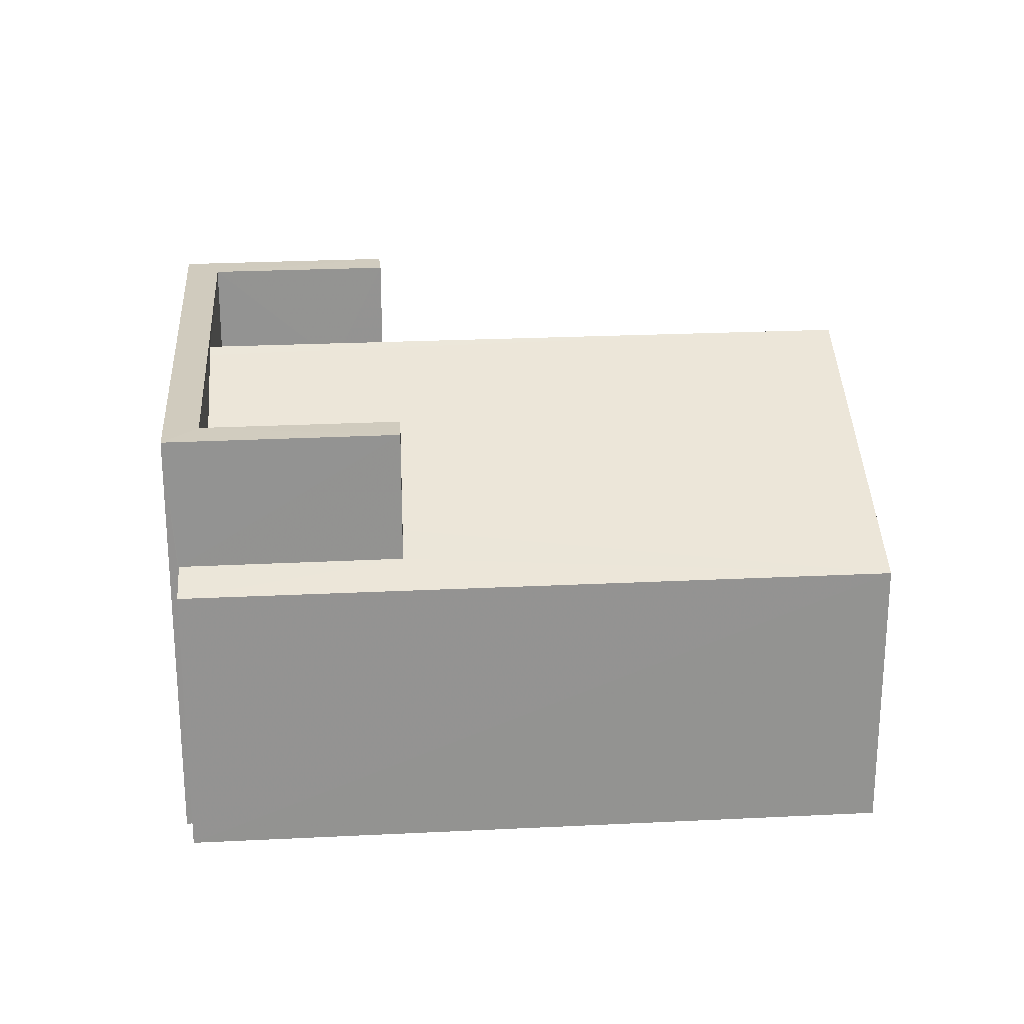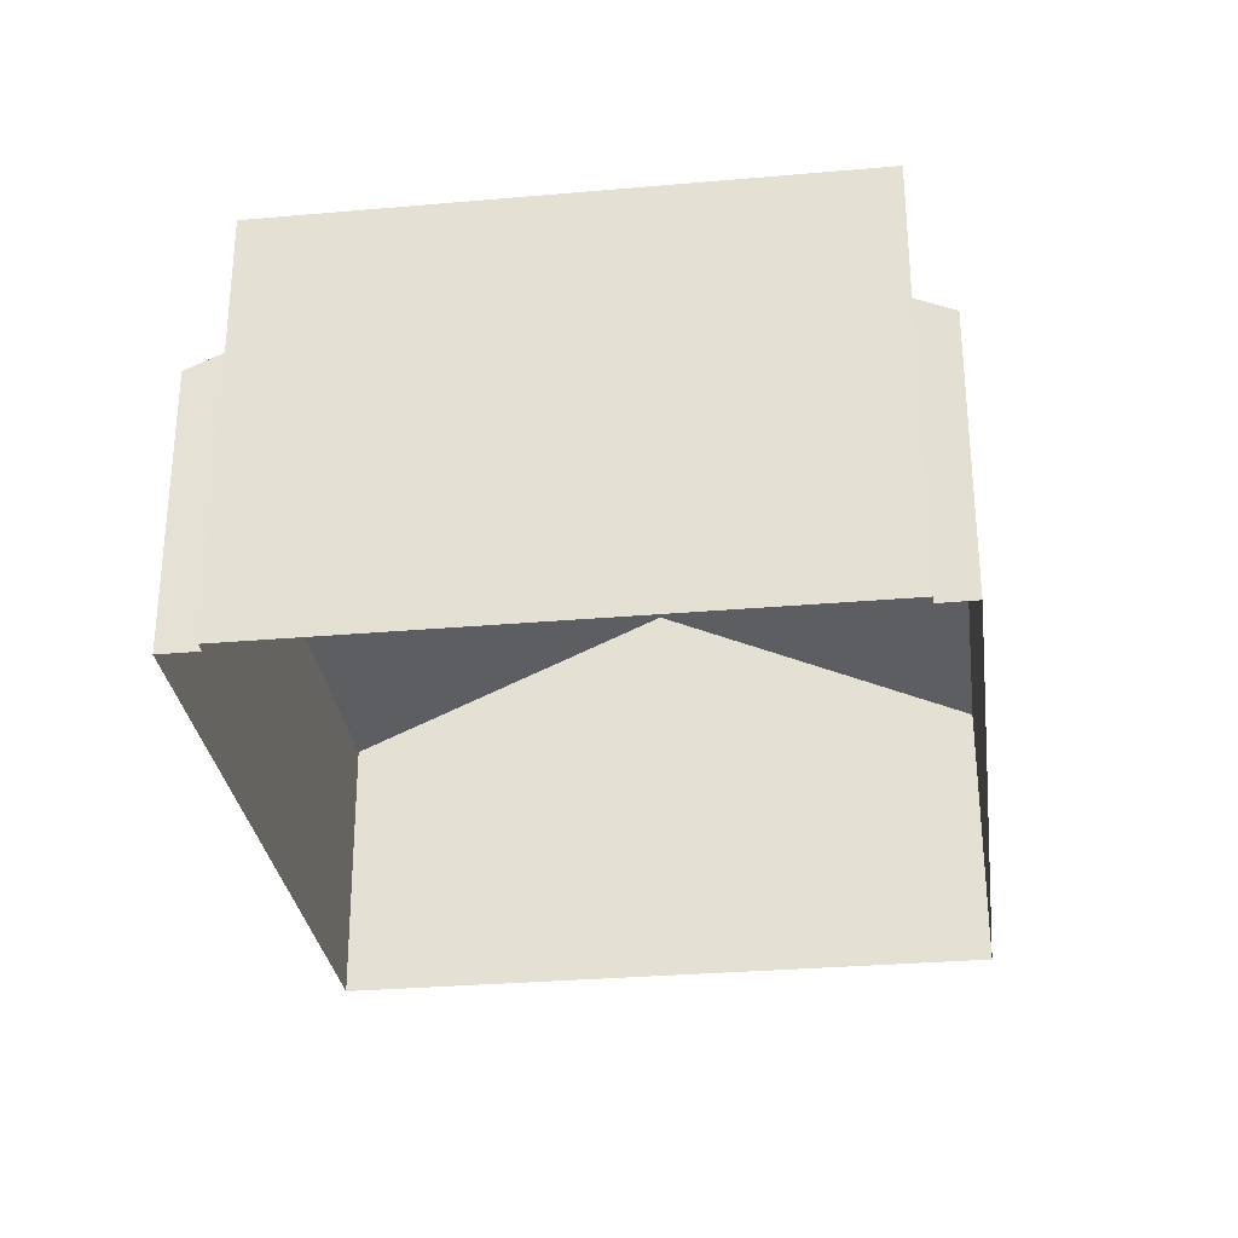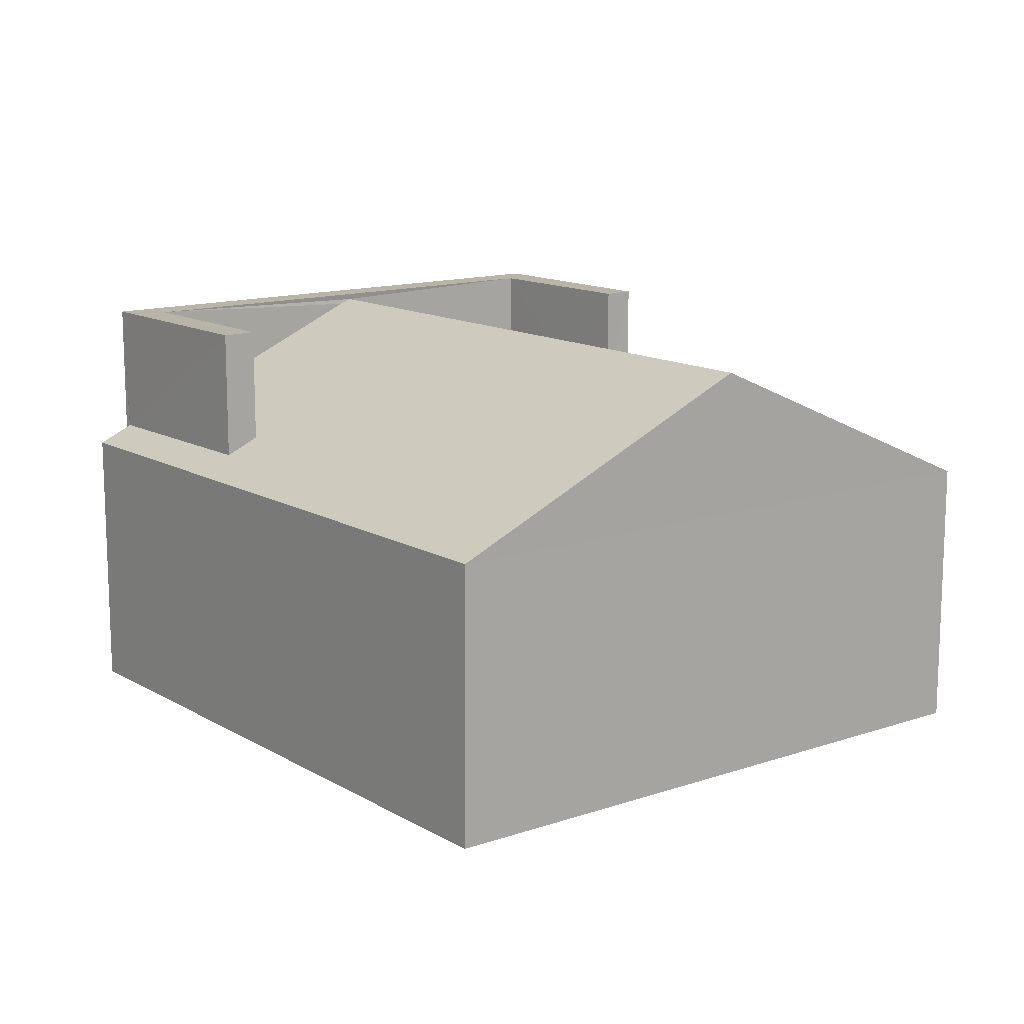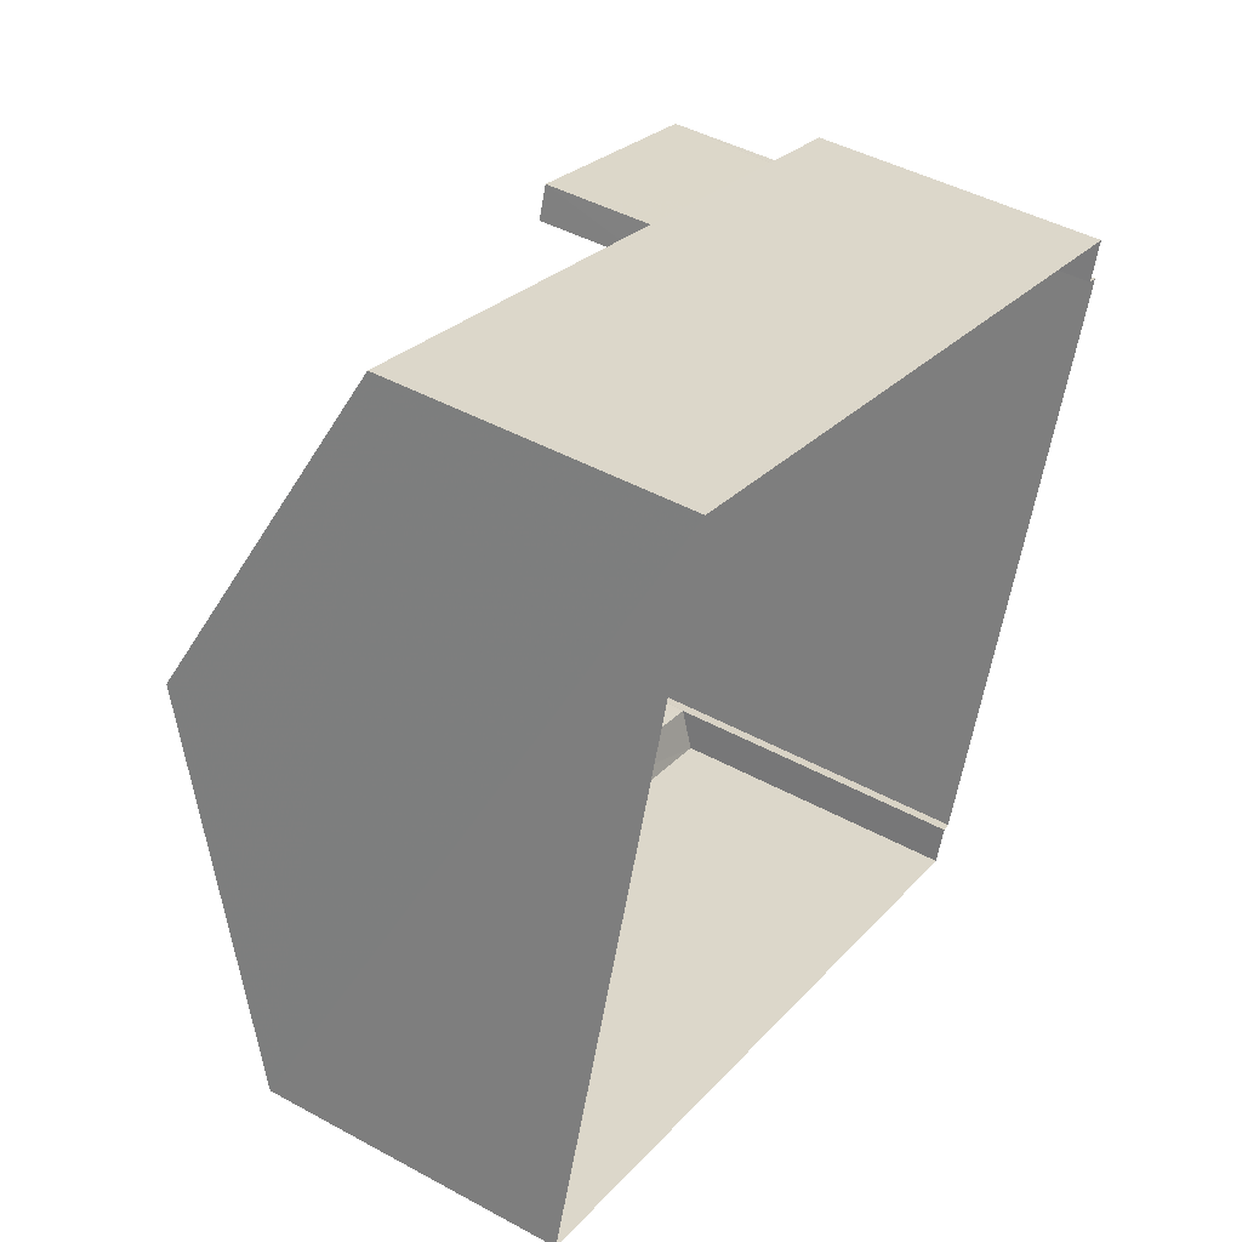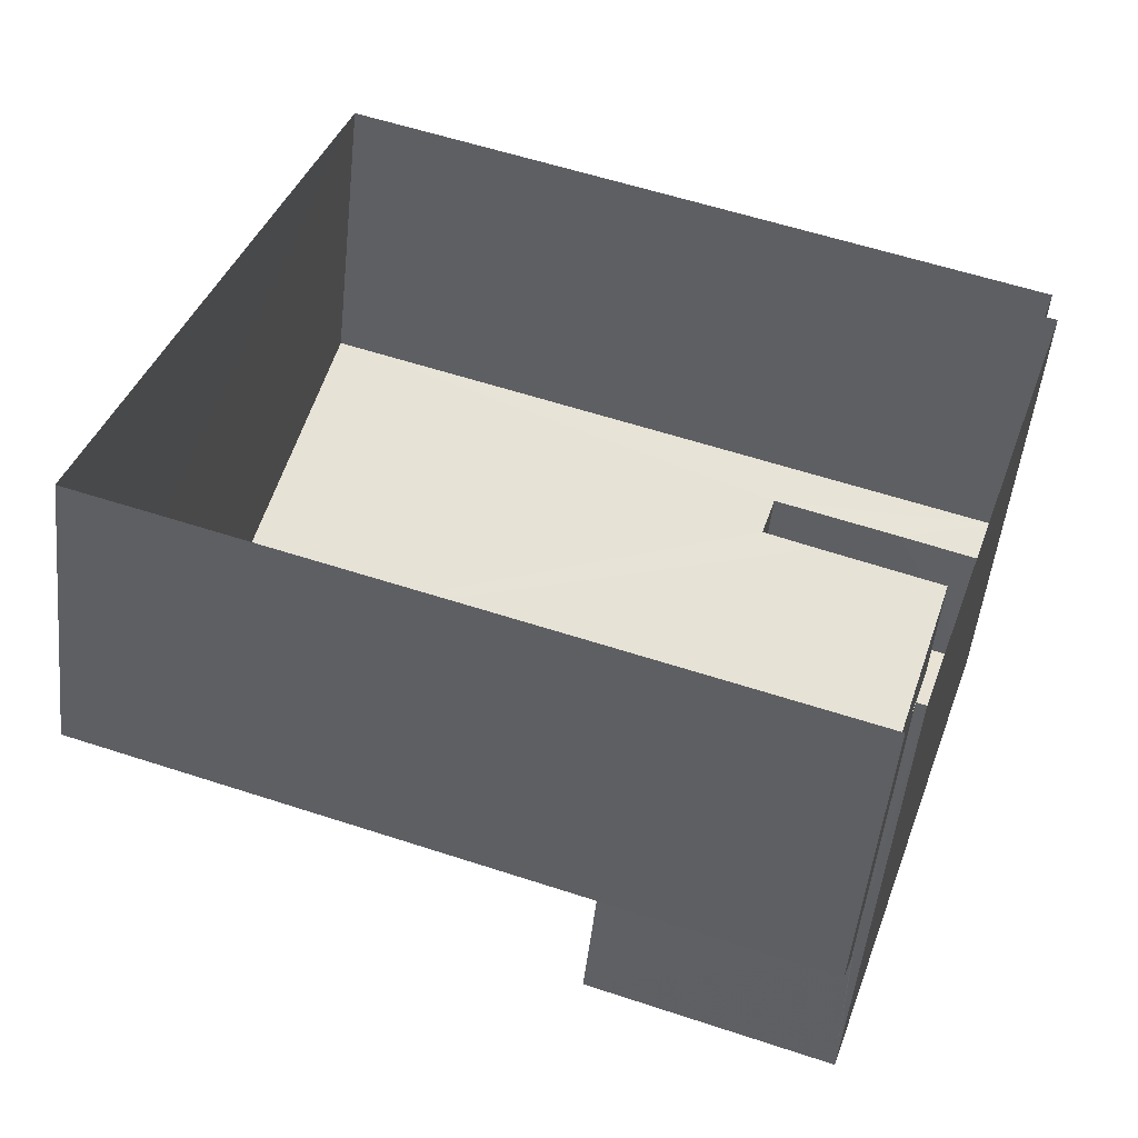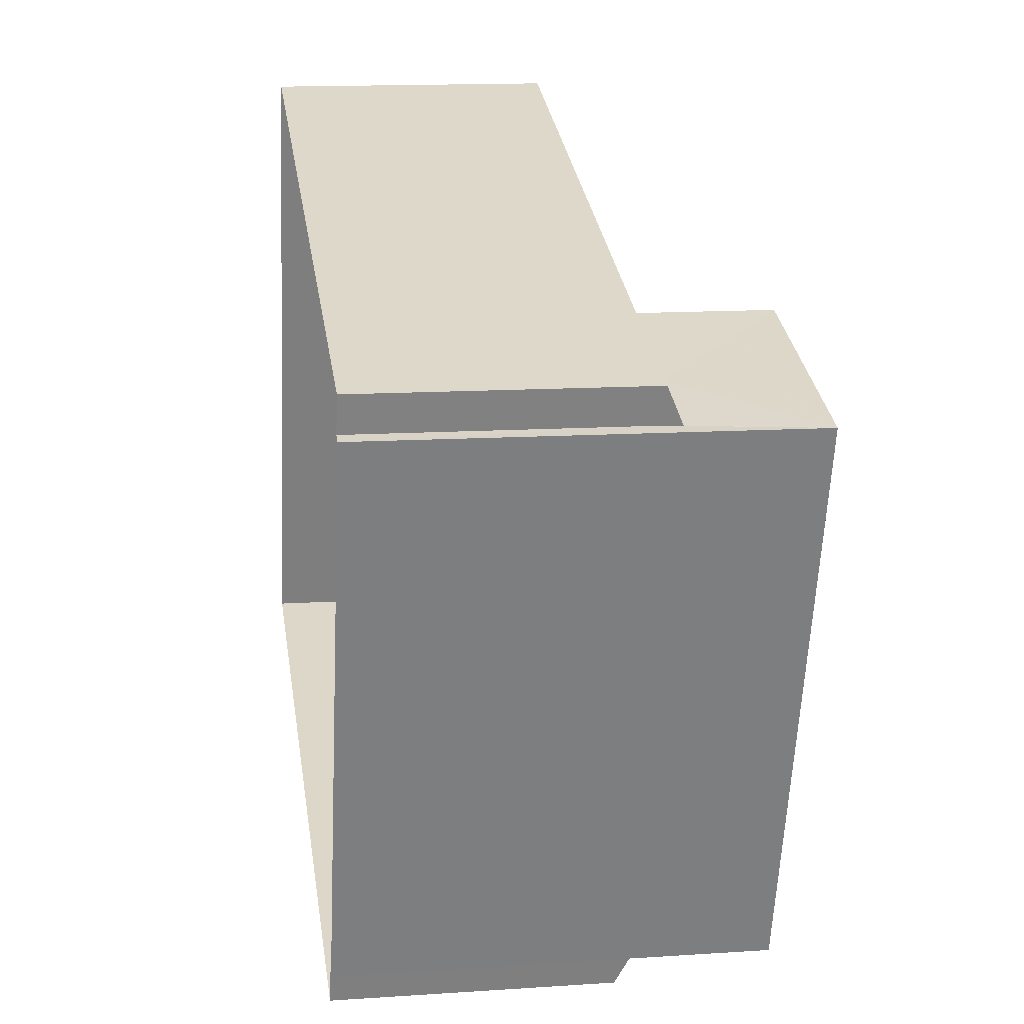
<metadata>
{"format":"obj","ext":"obj","renderer":"f3d","projection":"perspective","resolution":1024,"background":"white","views":[{"elev":23.7,"azim":13.1,"up":"+Z"},{"elev":-30.4,"azim":-64.7,"up":"+Z"},{"elev":13.3,"azim":70.1,"up":"+Z"},{"elev":45.6,"azim":122.0,"up":"+Y"},{"elev":-50.4,"azim":174.0,"up":"+Y"},{"elev":12.8,"azim":-98.8,"up":"+Y"}]}
</metadata>
<code>
v -8.898e+04 -1.007e+05 1.895
v -8.898e+04 -1.007e+05 1.895
v -8.898e+04 -1.007e+05 1.894
v -8.898e+04 -1.007e+05 1.895
v -8.897e+04 -1.007e+05 1.894
v -8.898e+04 -1.007e+05 1.894
v -8.898e+04 -1.007e+05 1.894
v -8.897e+04 -1.007e+05 1.893
v -8.898e+04 -1.007e+05 5.466
v -8.897e+04 -1.007e+05 5.466
v -8.898e+04 -1.007e+05 4.526
v -8.898e+04 -1.007e+05 4.529
v -8.898e+04 -1.007e+05 5.516
v -8.898e+04 -1.007e+05 5.516
v -8.898e+04 -1.007e+05 5.516
v -8.897e+04 -1.007e+05 5.517
v -8.898e+04 -1.007e+05 5.517
v -8.897e+04 -1.007e+05 5.517
v -8.898e+04 -1.007e+05 5.516
v -8.898e+04 -1.007e+05 5.517
v -8.898e+04 -1.007e+05 5.423
v -8.897e+04 -1.007e+05 4.251
v -8.898e+04 -1.007e+05 4.394
v -8.897e+04 -1.007e+05 4.25
v -8.898e+04 -1.007e+05 4.251
v -8.898e+04 -1.007e+05 4.525
v -8.898e+04 -1.007e+05 4.396
v -8.898e+04 -1.007e+05 4.252
v -8.897e+04 -1.007e+05 4.395
v -8.898e+04 -1.007e+05 4.392
v -8.897e+04 -1.007e+05 4.525
v -8.898e+04 -1.007e+05 4.522
v -8.898e+04 -1.007e+05 4.398
v -8.898e+04 -1.007e+05 4.252
v -8.898e+04 -1.007e+05 4.251
f 1 2 3
f 4 1 5
f 6 7 8
f 1 3 6
f 5 6 8
f 1 6 5
f 9 10 11
f 12 9 11
f 13 14 15
f 16 17 18
f 14 19 15
f 18 17 20
f 15 19 20
f 17 15 20
f 21 10 9
f 21 22 10
f 23 24 25
f 10 24 26
f 10 26 11
f 27 23 25
f 26 24 23
f 28 29 30
f 31 21 32
f 31 22 21
f 22 29 28
f 31 29 22
f 25 33 27
f 22 5 8
f 24 22 8
f 19 3 2
f 20 19 2
f 31 17 16
f 31 32 17
f 30 34 28
f 21 17 32
f 12 15 9
f 9 17 21
f 15 17 9
f 13 15 11
f 13 11 26
f 15 12 11
f 3 35 6
f 23 27 14
f 19 35 3
f 27 19 14
f 27 33 19
f 33 35 19
f 1 4 28
f 34 1 28
f 26 14 13
f 26 23 14
f 31 16 18
f 29 31 18
f 10 22 24
f 25 8 7
f 25 24 8
f 22 4 5
f 22 28 4
f 35 25 7
f 6 35 7
f 1 34 2
f 29 18 30
f 34 30 20
f 2 34 20
f 30 18 20
f 33 25 35

</code>
